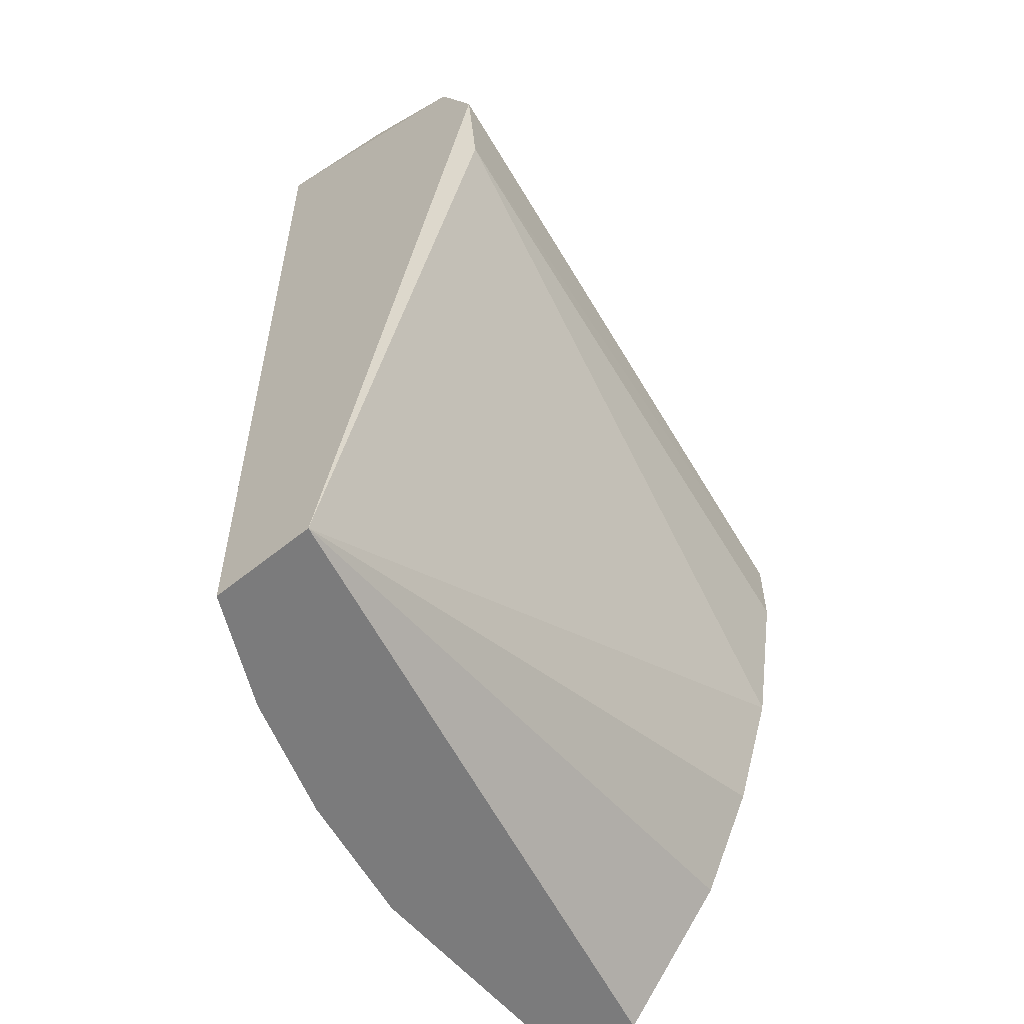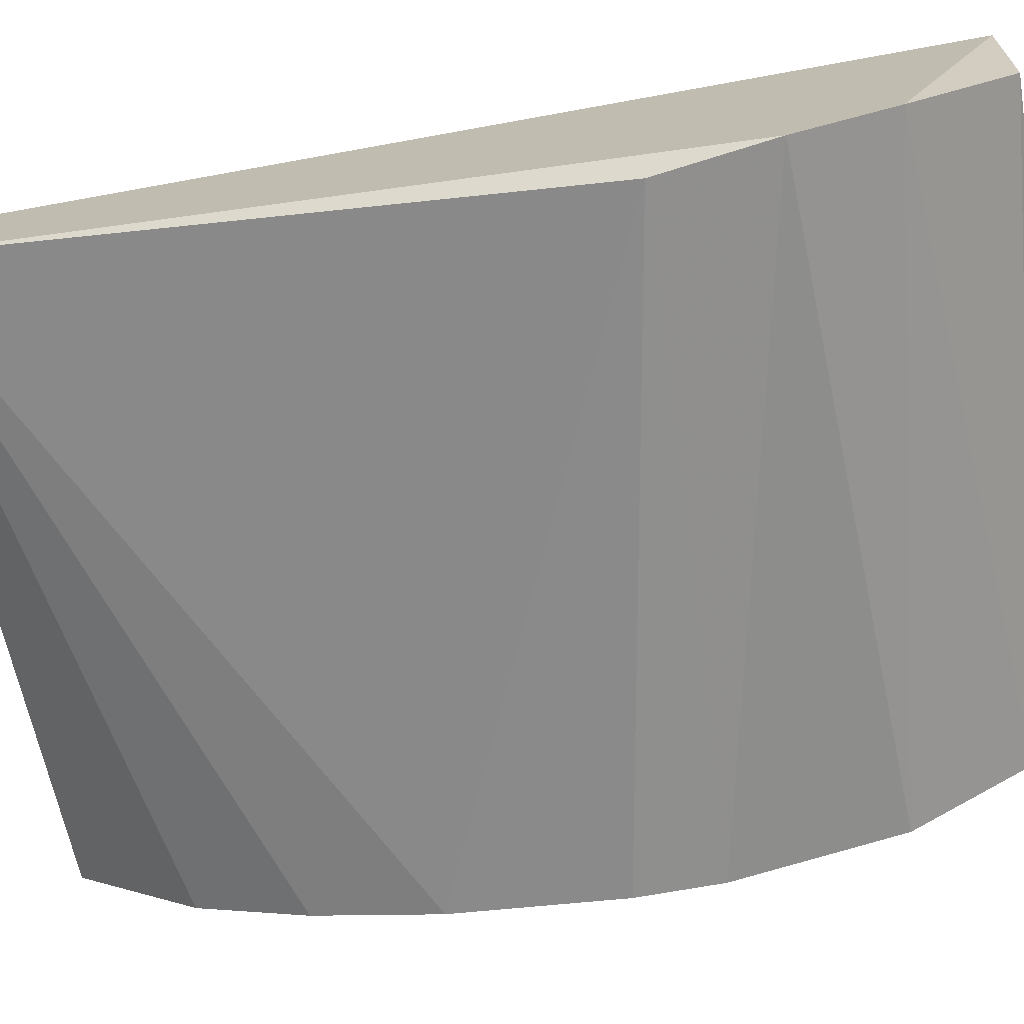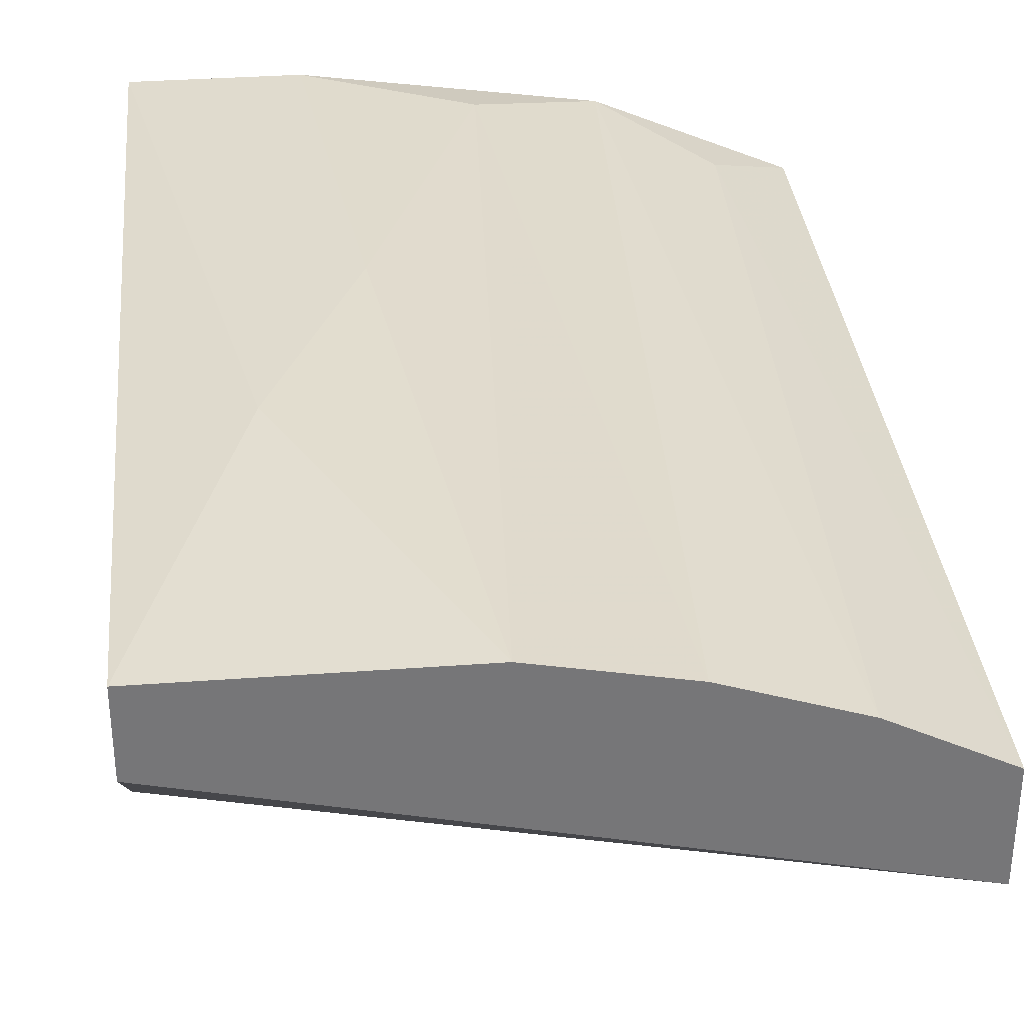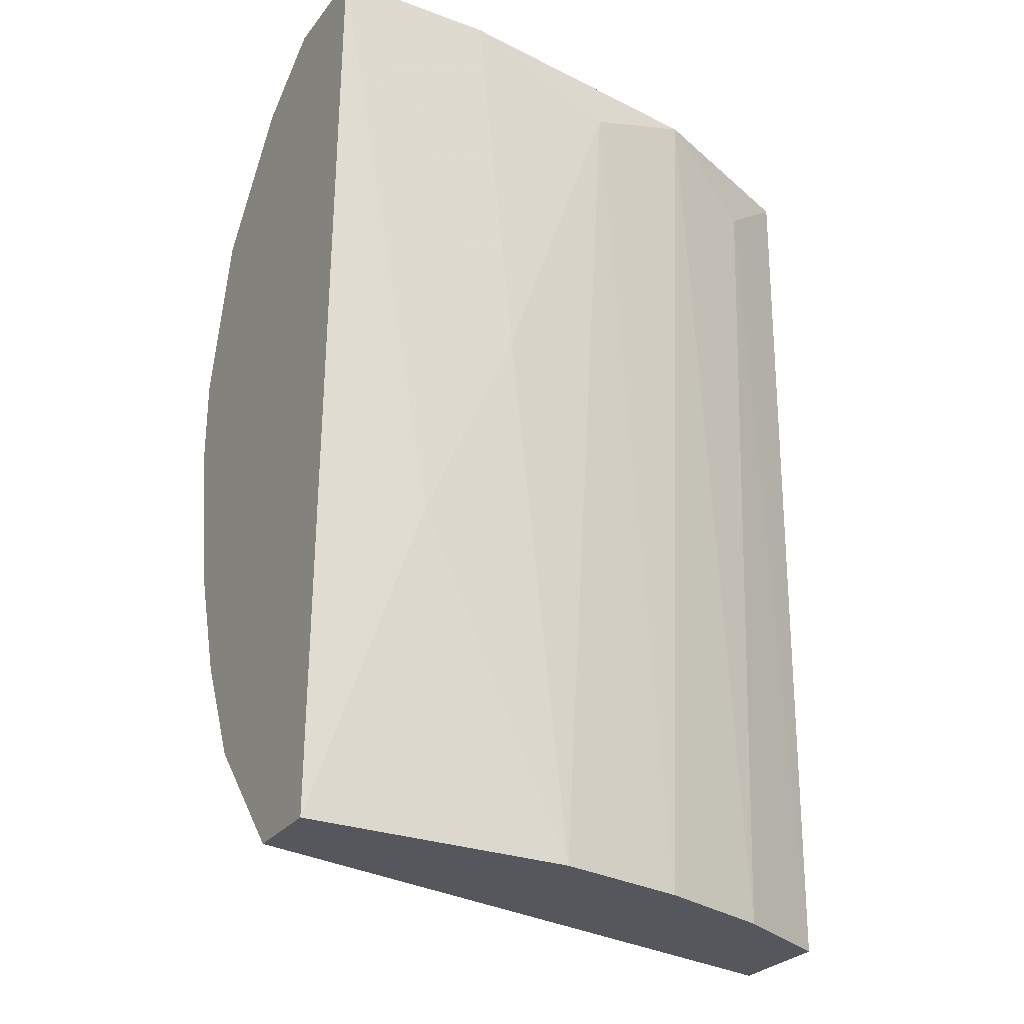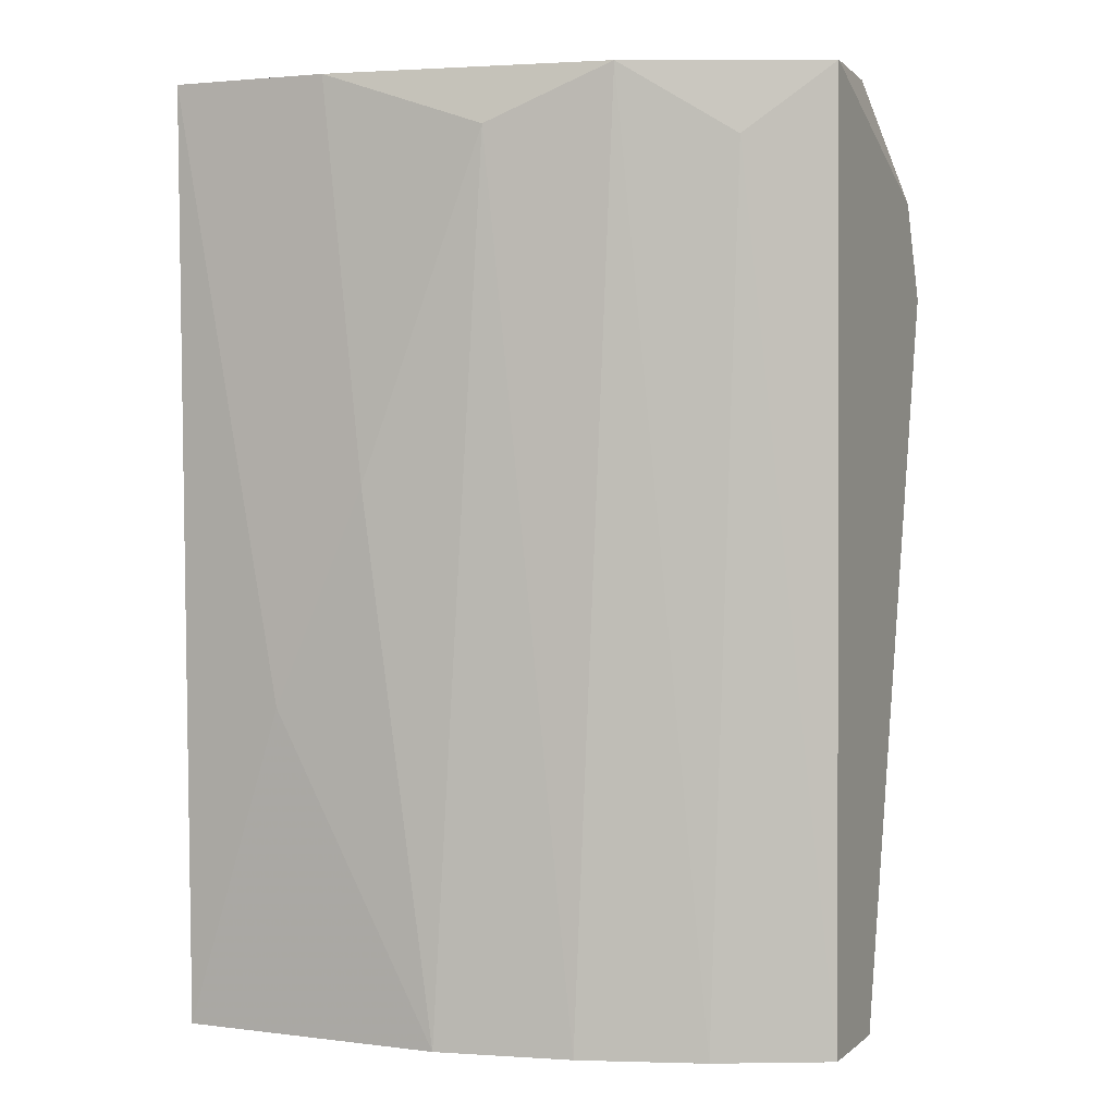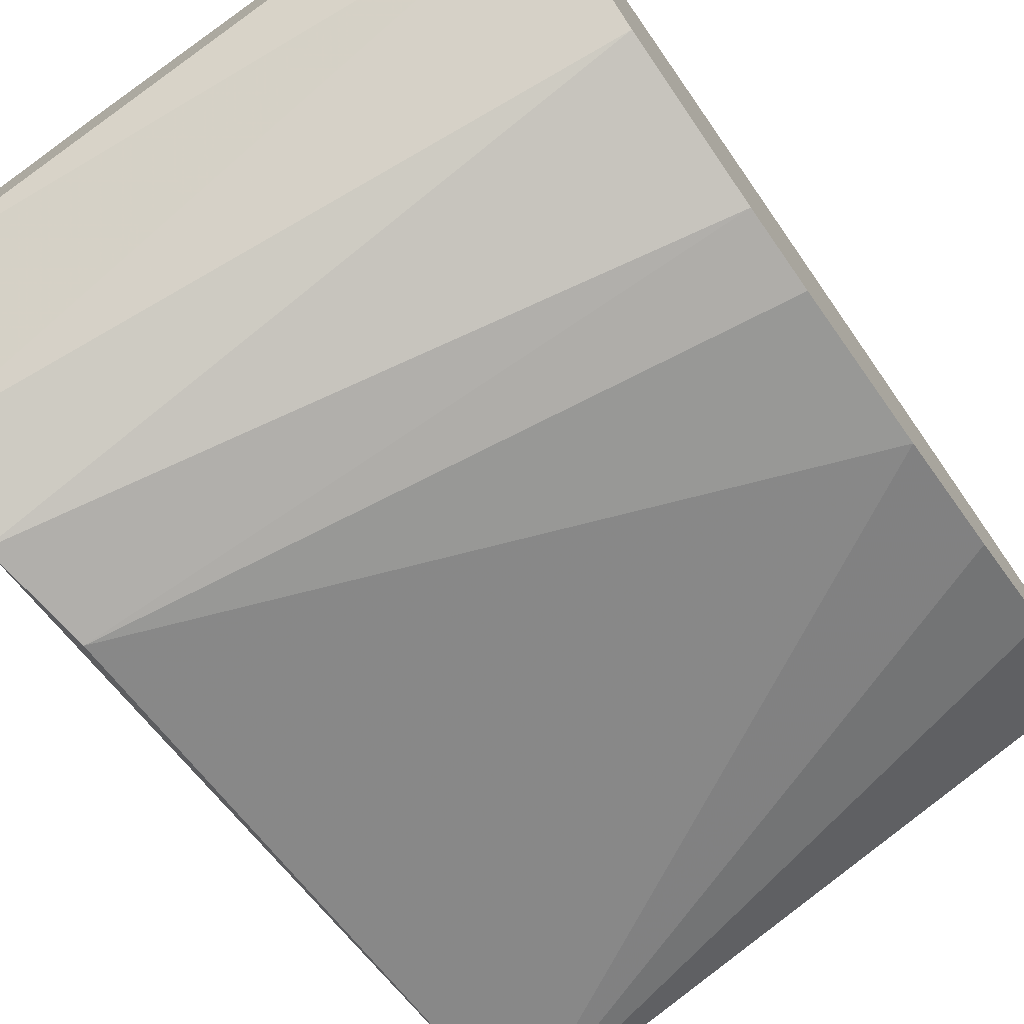
<metadata>
{"format":"obj","ext":"obj","renderer":"f3d","projection":"perspective","resolution":1024,"background":"white","views":[{"elev":-58.5,"azim":-50.1,"up":"+Z"},{"elev":-72.3,"azim":-79.9,"up":"+Y"},{"elev":33.5,"azim":174.2,"up":"+Y"},{"elev":-27.6,"azim":150.5,"up":"+Z"},{"elev":2.7,"azim":-156.2,"up":"+Z"},{"elev":-72.6,"azim":35.0,"up":"+Y"}]}
</metadata>
<code>
v -0.02321 -0.04021 0.009034
v -0.01236 -0.0478 0.02495
v -0.01236 -0.03912 0.03399
v -0.01671 -0.03912 0.03399
v -0.01236 -0.03948 0.009034
v -0.02937 -0.04563 0.009034
v -0.02937 -0.04889 0.0311
v -0.02937 -0.04238 0.03399
v -0.01236 -0.04455 0.01229
v -0.029 -0.04997 0.02567
v -0.01236 -0.04419 0.03254
v -0.01236 -0.04708 0.01844
v -0.02937 -0.04274 0.009034
v -0.0243 -0.04021 0.03399
v -0.029 -0.04563 0.03399
v -0.0196 -0.03948 0.009034
v -0.01236 -0.04672 0.02929
v -0.01236 -0.04165 0.009034
v -0.02937 -0.04997 0.02857
v -0.01236 -0.04202 0.03399
v -0.01779 -0.03912 0.0235
v -0.02647 -0.04129 0.009034
v -0.02105 -0.03948 0.03254
v -0.01526 -0.03912 0.01772
v -0.01236 -0.04599 0.01519
v -0.01236 -0.0478 0.02278
v -0.02719 -0.04129 0.03218
f 4 21 23
f 16 1 23
f 14 4 23
f 1 14 23
f 15 11 20
f 1 13 22
f 4 3 21
f 3 15 20
f 21 16 23
f 14 1 22
f 3 5 24
f 13 8 27
f 21 3 24
f 16 21 24
f 6 9 25
f 9 12 25
f 12 6 25
f 2 10 26
f 12 2 26
f 10 12 26
f 8 14 27
f 22 13 27
f 11 3 20
f 5 16 24
f 17 7 19
f 6 8 13
f 10 2 19
f 2 17 19
f 14 22 27
f 3 2 5
f 3 4 8
f 6 7 8
f 5 6 1
f 2 3 11
f 9 2 12
f 10 6 12
f 1 6 13
f 8 4 14
f 5 2 9
f 8 7 15
f 7 11 15
f 5 1 16
f 2 11 17
f 11 7 17
f 6 5 18
f 5 9 18
f 9 6 18
f 7 6 19
f 3 8 15
f 6 10 19

</code>
